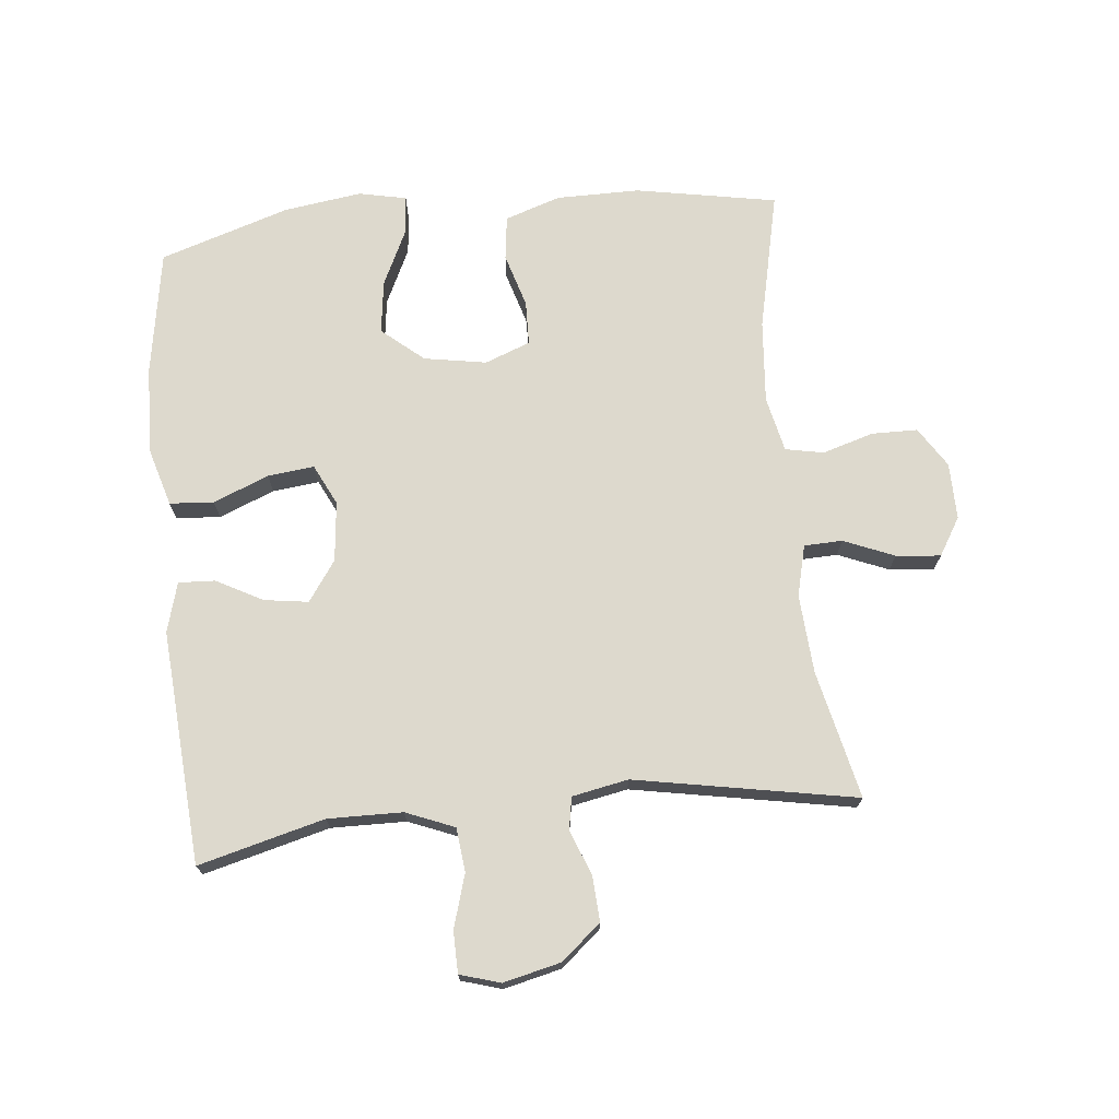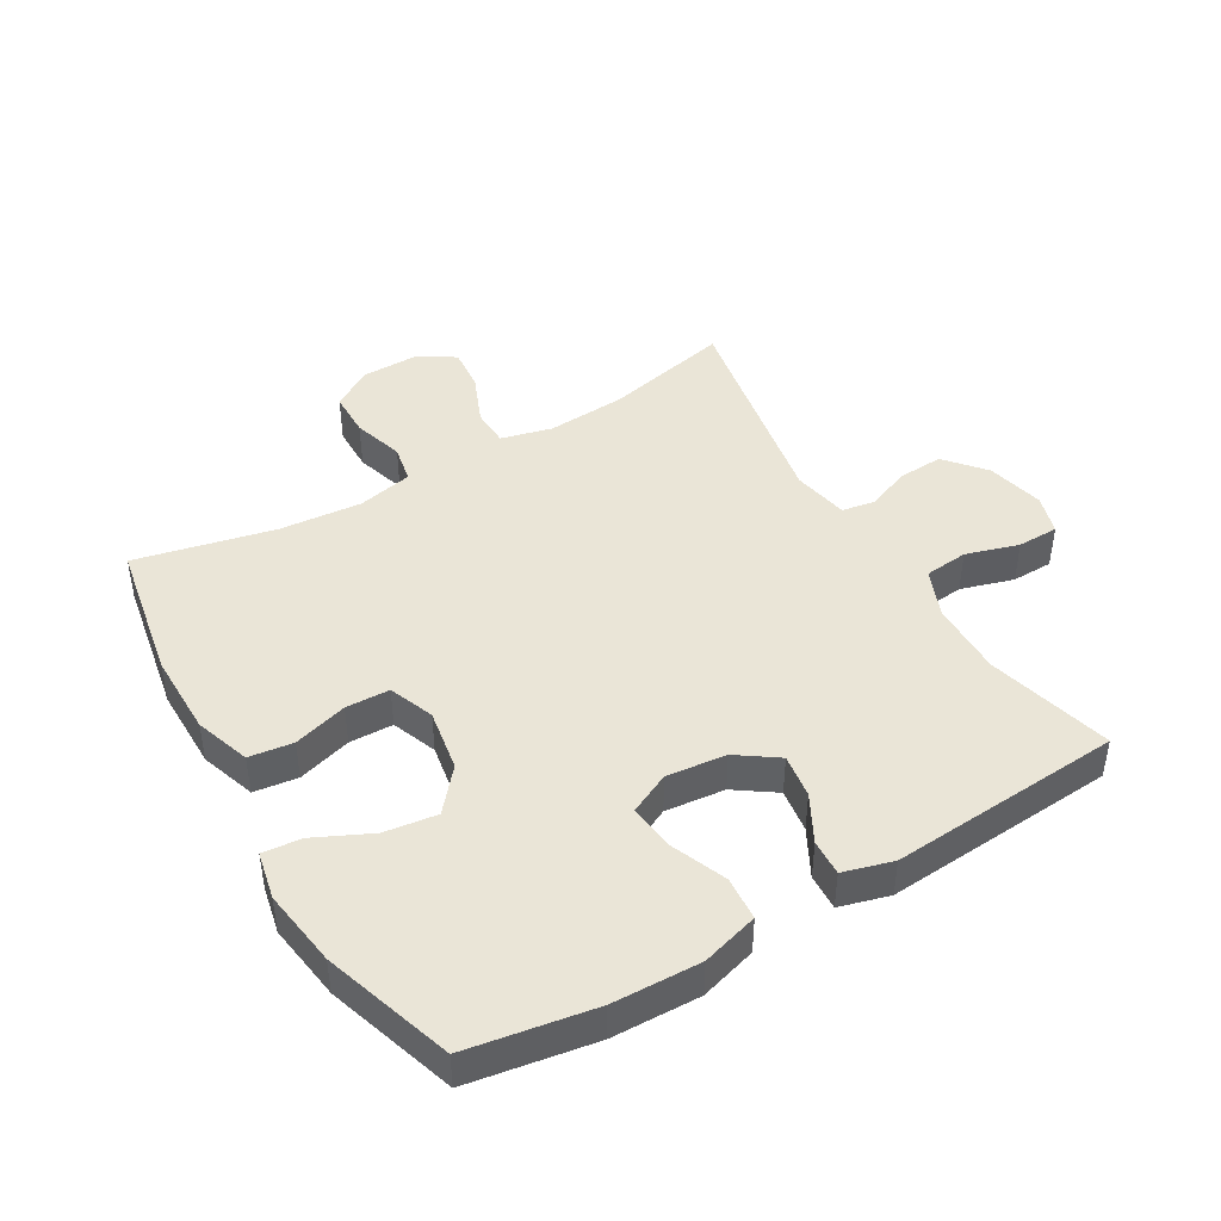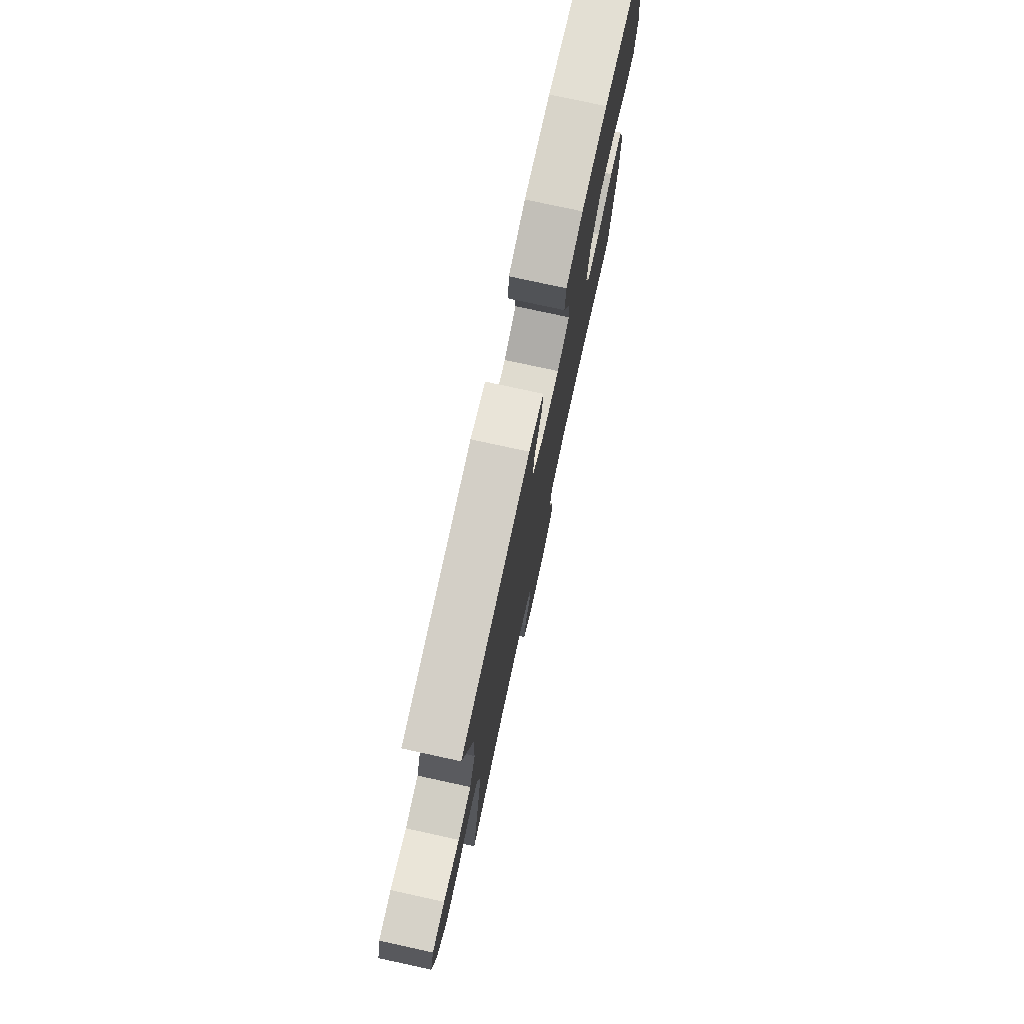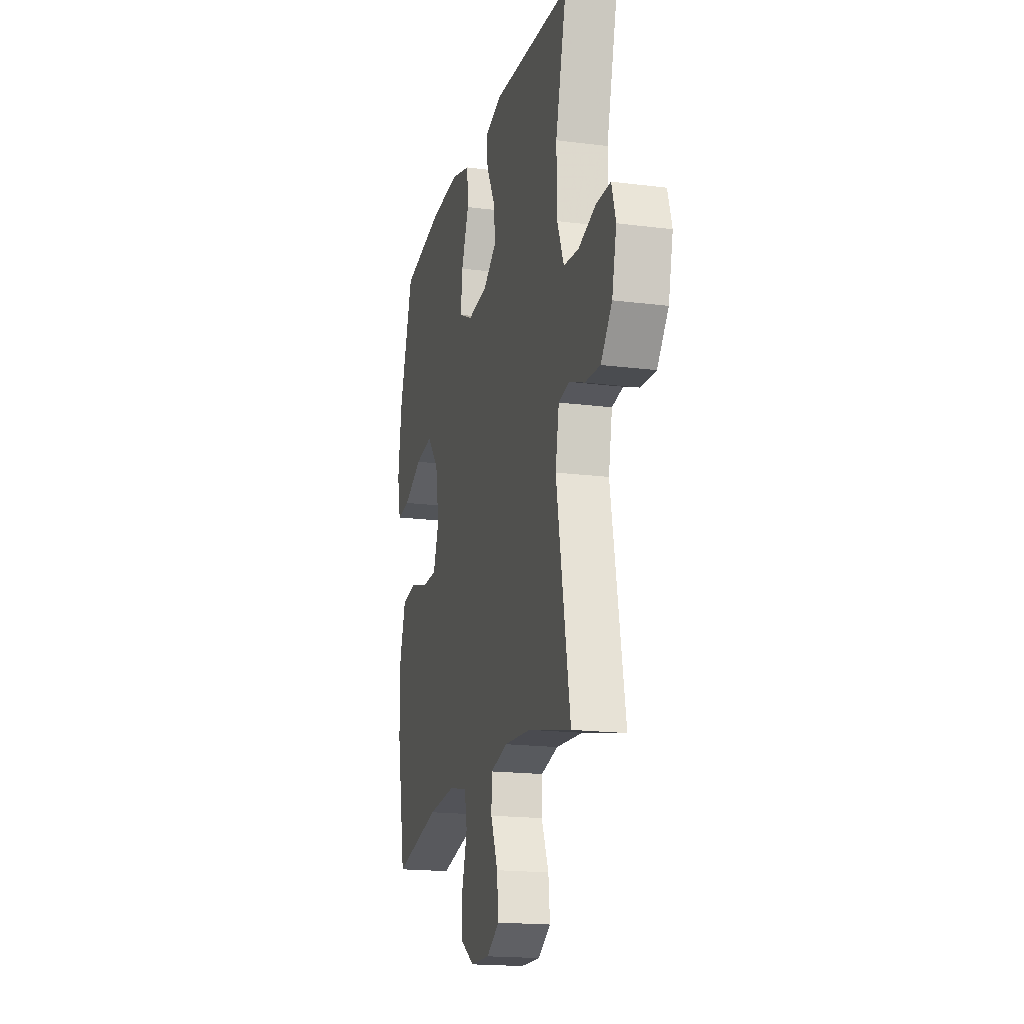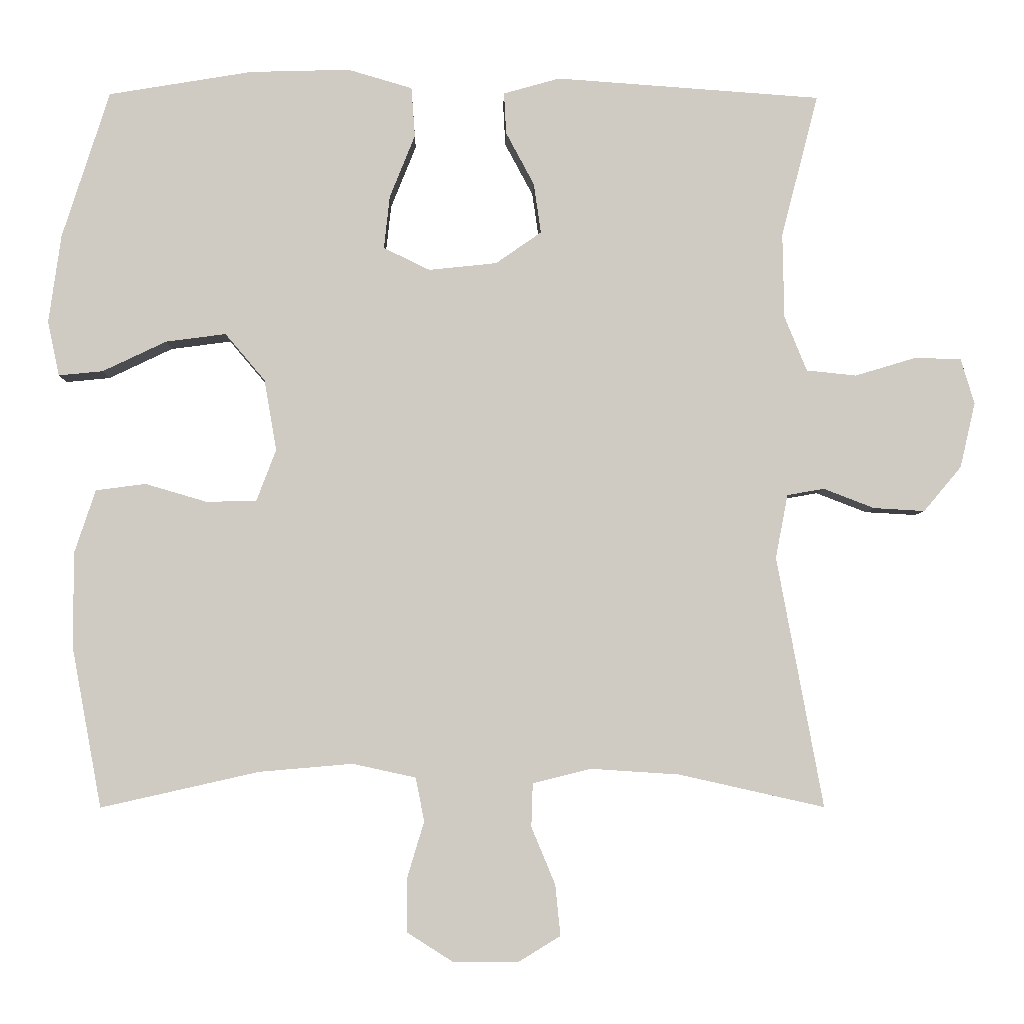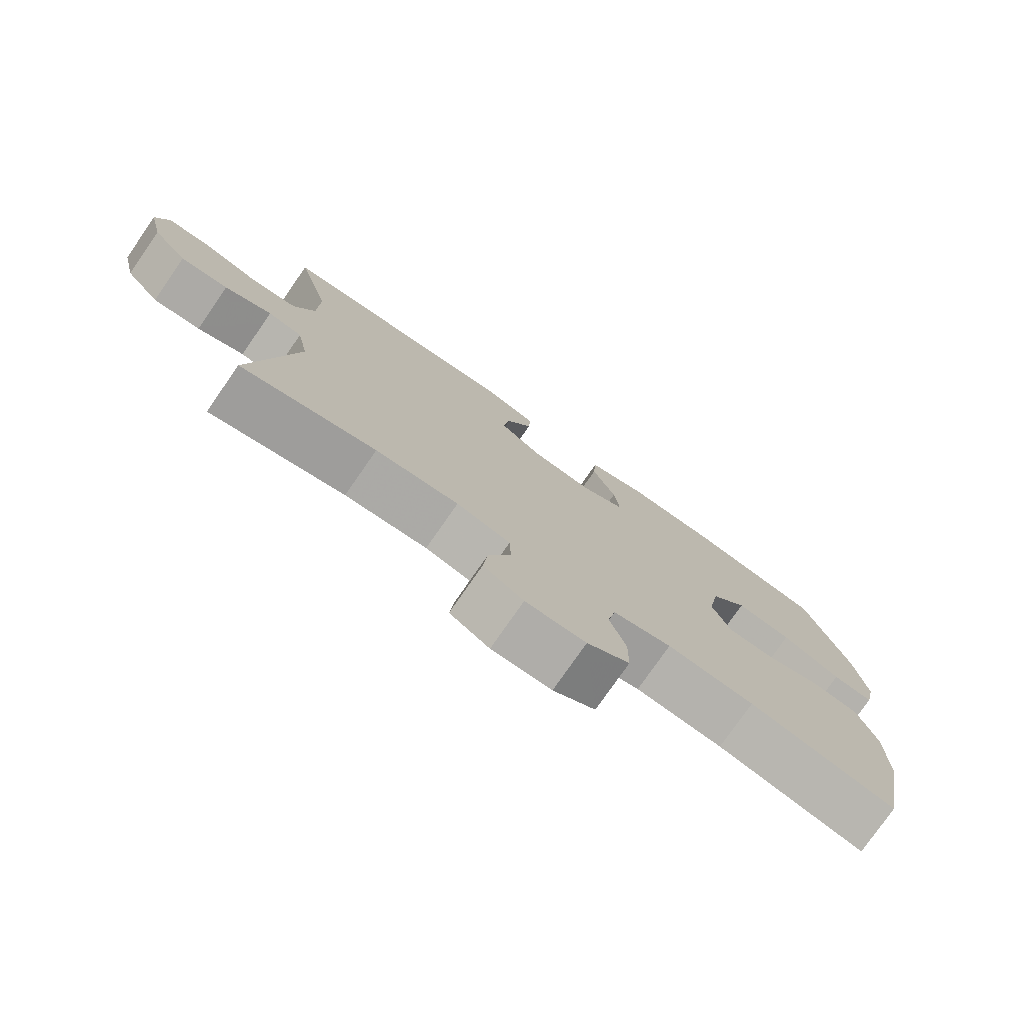
<metadata>
{"format":"obj","ext":"obj","renderer":"f3d","projection":"perspective","resolution":1024,"background":"white","views":[{"elev":71.9,"azim":84.1,"up":"+Y"},{"elev":44.2,"azim":-30.5,"up":"+Y"},{"elev":76.8,"azim":102.3,"up":"+Z"},{"elev":-18.0,"azim":76.0,"up":"+Z"},{"elev":-4.7,"azim":-1.2,"up":"+Z"},{"elev":-77.5,"azim":145.2,"up":"+Z"}]}
</metadata>
<code>
v 0.5 0.07 -0.5
v 0.299 0.07 -0.455
v 0.176 0.07 -0.447
v 0.096 0.07 -0.467
v 0.094 0.07 -0.527
v 0.127 0.07 -0.606
v 0.134 0.07 -0.676
v 0.075 0.07 -0.712
v -0.014 0.07 -0.711
v -0.077 0.07 -0.671
v -0.078 0.07 -0.599
v -0.054 0.07 -0.519
v -0.066 0.07 -0.459
v -0.153 0.07 -0.44
v -0.282 0.07 -0.451
v -0.5 0.07 -0.5
v -0.541 0.07 -0.279
v -0.541 0.07 -0.148
v -0.512 0.07 -0.061
v -0.443 0.07 -0.052
v -0.358 0.07 -0.077
v -0.289 0.07 -0.075
v -0.262 0.07 -0.004
v -0.279 0.07 0.094
v -0.334 0.07 0.159
v -0.417 0.07 0.148
v -0.505 0.07 0.106
v -0.566 0.07 0.1
v -0.582 0.07 0.175
v -0.565 0.07 0.297
v -0.5 0.07 0.5
v -0.302 0.07 0.533
v -0.164 0.07 0.537
v -0.075 0.07 0.511
v -0.07 0.07 0.442
v -0.105 0.07 0.355
v -0.113 0.07 0.282
v -0.049 0.07 0.251
v 0.045 0.07 0.261
v 0.108 0.07 0.305
v 0.098 0.07 0.374
v 0.059 0.07 0.447
v 0.056 0.07 0.504
v 0.134 0.07 0.526
v 0.5 0.07 0.5
v 0.449 0.07 0.303
v 0.451 0.07 0.186
v 0.482 0.07 0.11
v 0.551 0.07 0.103
v 0.634 0.07 0.128
v 0.699 0.07 0.127
v 0.718 0.07 0.064
v 0.697 0.07 -0.026
v 0.645 0.07 -0.088
v 0.574 0.07 -0.084
v 0.504 0.07 -0.057
v 0.453 0.07 -0.066
v 0.436 0.07 -0.154
v 0.5 0 -0.5
v 0.299 0 -0.455
v 0.176 0 -0.447
v 0.096 0 -0.467
v 0.094 0 -0.527
v 0.127 0 -0.606
v 0.134 0 -0.676
v 0.075 0 -0.712
v -0.014 0 -0.711
v -0.077 0 -0.671
v -0.078 0 -0.599
v -0.054 0 -0.519
v -0.066 0 -0.459
v -0.153 0 -0.44
v -0.282 0 -0.451
v -0.5 0 -0.5
v -0.541 0 -0.279
v -0.541 0 -0.148
v -0.512 0 -0.061
v -0.443 0 -0.052
v -0.358 0 -0.077
v -0.289 0 -0.075
v -0.262 0 -0.004
v -0.279 0 0.094
v -0.334 0 0.159
v -0.417 0 0.148
v -0.505 0 0.106
v -0.566 0 0.1
v -0.582 0 0.175
v -0.565 0 0.297
v -0.5 0 0.5
v -0.302 0 0.533
v -0.164 0 0.537
v -0.075 0 0.511
v -0.07 0 0.442
v -0.105 0 0.355
v -0.113 0 0.282
v -0.049 0 0.251
v 0.045 0 0.261
v 0.108 0 0.305
v 0.098 0 0.374
v 0.059 0 0.447
v 0.056 0 0.504
v 0.134 0 0.526
v 0.5 0 0.5
v 0.449 0 0.303
v 0.451 0 0.186
v 0.482 0 0.11
v 0.551 0 0.103
v 0.634 0 0.128
v 0.699 0 0.127
v 0.718 0 0.064
v 0.697 0 -0.026
v 0.645 0 -0.088
v 0.574 0 -0.084
v 0.504 0 -0.057
v 0.453 0 -0.066
v 0.436 0 -0.154
f 54 55 56
f 53 54 56
f 52 53 56
f 51 52 56
f 50 51 56
f 49 50 56
f 48 49 56 57
f 47 48 57 58
f 44 45 46
f 43 44 46
f 42 43 46
f 41 42 46
f 46 47 58
f 41 46 58
f 40 41 58
f 34 35 36
f 33 34 36
f 32 33 36
f 31 32 36
f 30 31 36
f 29 30 36
f 28 29 36
f 27 28 36
f 26 27 36
f 25 26 36 37
f 24 25 37 38
f 19 20 21
f 18 19 21
f 17 18 21
f 16 17 21
f 15 16 21
f 14 15 21 22
f 13 14 22 23
f 10 11 12
f 9 10 12
f 8 9 12
f 7 8 12
f 6 7 12
f 5 6 12
f 4 5 12 13
f 24 38 39
f 23 24 39
f 13 23 39
f 4 13 39
f 3 4 39
f 39 40 58
f 3 39 58
f 2 3 58
f 1 2 58
f 114 113 112
f 114 112 111
f 114 111 110
f 114 110 109
f 114 109 108
f 114 108 107
f 115 114 107 106
f 116 115 106 105
f 104 103 102
f 104 102 101
f 104 101 100
f 104 100 99
f 116 105 104
f 116 104 99
f 116 99 98
f 94 93 92
f 94 92 91
f 94 91 90
f 94 90 89
f 94 89 88
f 94 88 87
f 94 87 86
f 94 86 85
f 94 85 84
f 95 94 84 83
f 96 95 83 82
f 79 78 77
f 79 77 76
f 79 76 75
f 79 75 74
f 79 74 73
f 80 79 73 72
f 81 80 72 71
f 70 69 68
f 70 68 67
f 70 67 66
f 70 66 65
f 70 65 64
f 70 64 63
f 71 70 63 62
f 97 96 82
f 97 82 81
f 97 81 71
f 97 71 62
f 97 62 61
f 116 98 97
f 116 97 61
f 116 61 60
f 116 60 59
f 1 59 60 2
f 2 60 61 3
f 3 61 62 4
f 4 62 63 5
f 5 63 64 6
f 6 64 65 7
f 7 65 66 8
f 8 66 67 9
f 9 67 68 10
f 10 68 69 11
f 11 69 70 12
f 12 70 71 13
f 13 71 72 14
f 14 72 73 15
f 15 73 74 16
f 16 74 75 17
f 17 75 76 18
f 18 76 77 19
f 19 77 78 20
f 20 78 79 21
f 21 79 80 22
f 22 80 81 23
f 23 81 82 24
f 24 82 83 25
f 25 83 84 26
f 26 84 85 27
f 27 85 86 28
f 28 86 87 29
f 29 87 88 30
f 30 88 89 31
f 31 89 90 32
f 32 90 91 33
f 33 91 92 34
f 34 92 93 35
f 35 93 94 36
f 36 94 95 37
f 37 95 96 38
f 38 96 97 39
f 39 97 98 40
f 40 98 99 41
f 41 99 100 42
f 42 100 101 43
f 43 101 102 44
f 44 102 103 45
f 45 103 104 46
f 46 104 105 47
f 47 105 106 48
f 48 106 107 49
f 49 107 108 50
f 50 108 109 51
f 51 109 110 52
f 52 110 111 53
f 53 111 112 54
f 54 112 113 55
f 55 113 114 56
f 56 114 115 57
f 57 115 116 58
f 58 116 59 1

</code>
